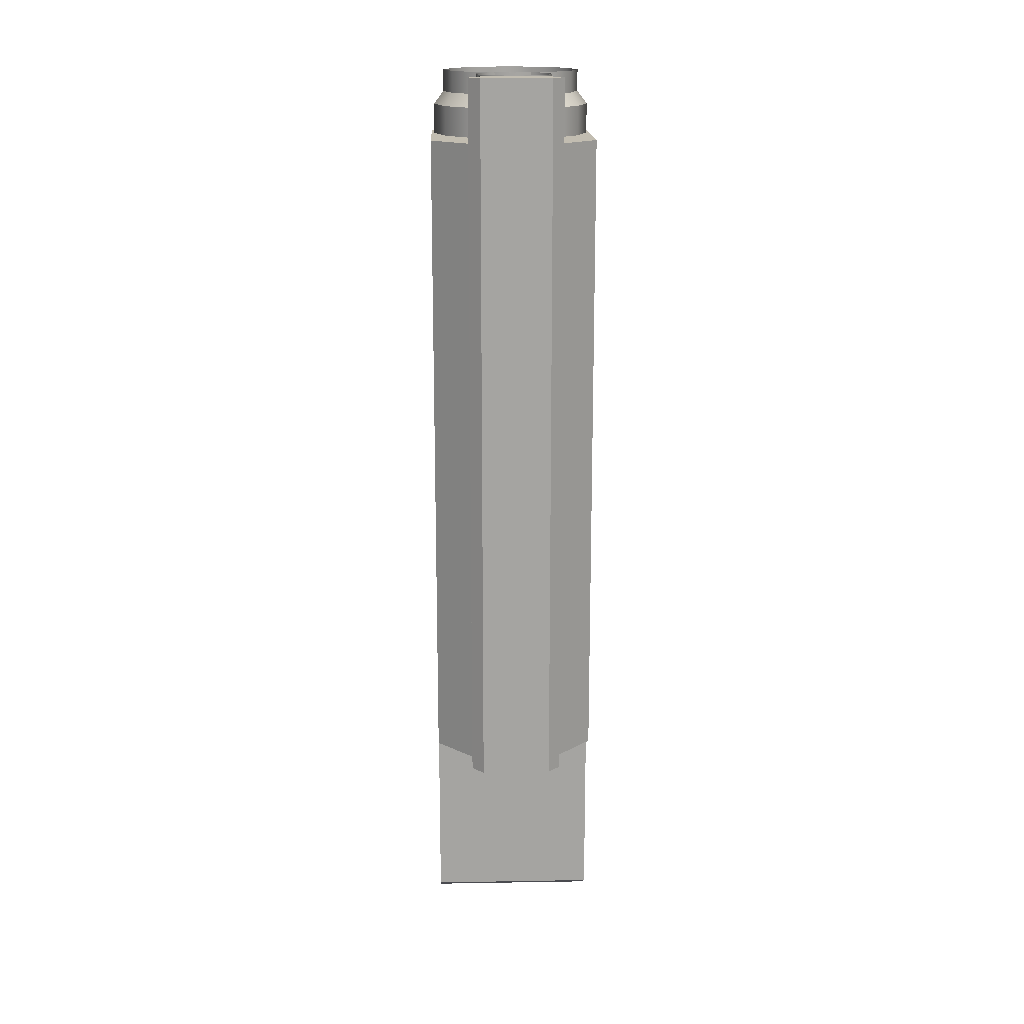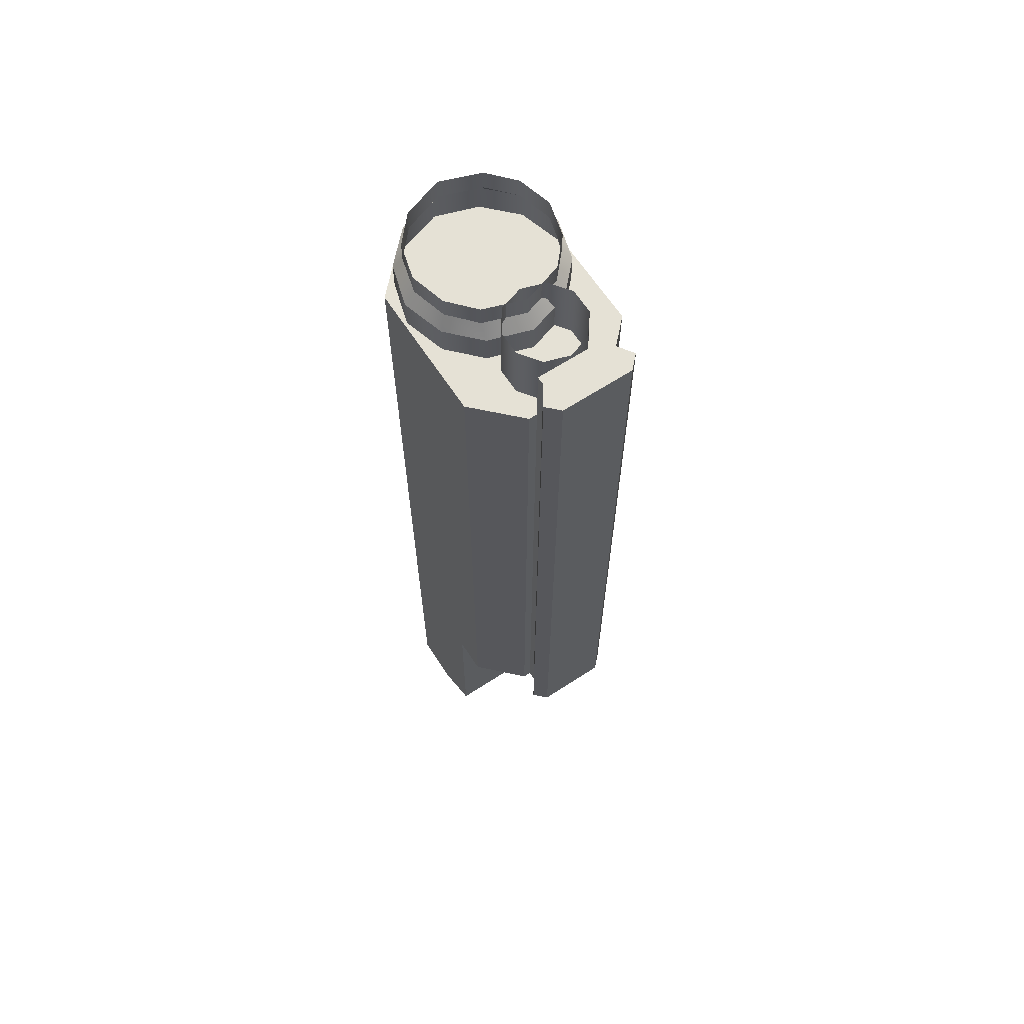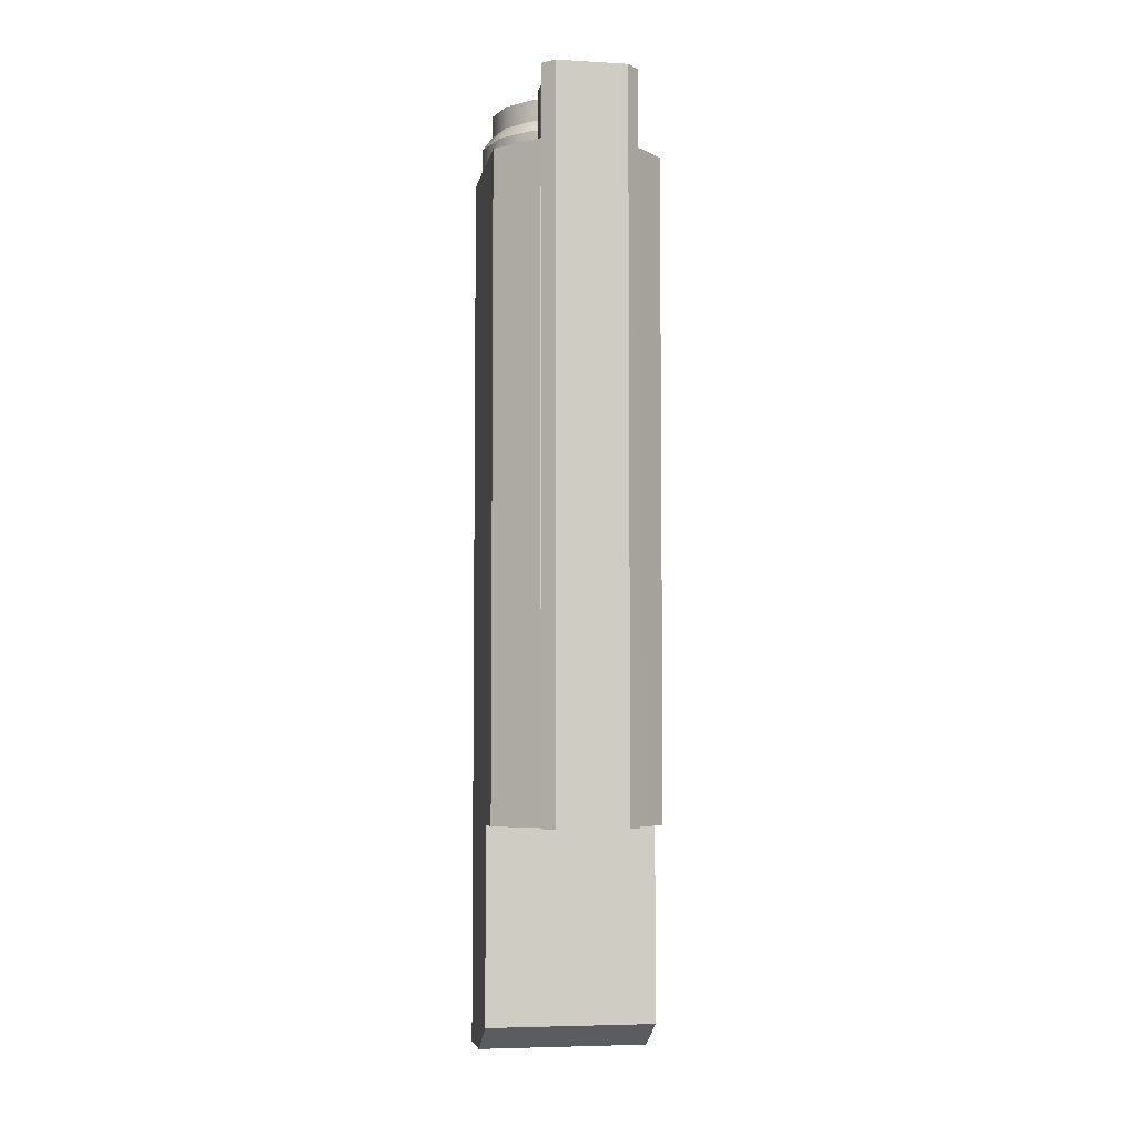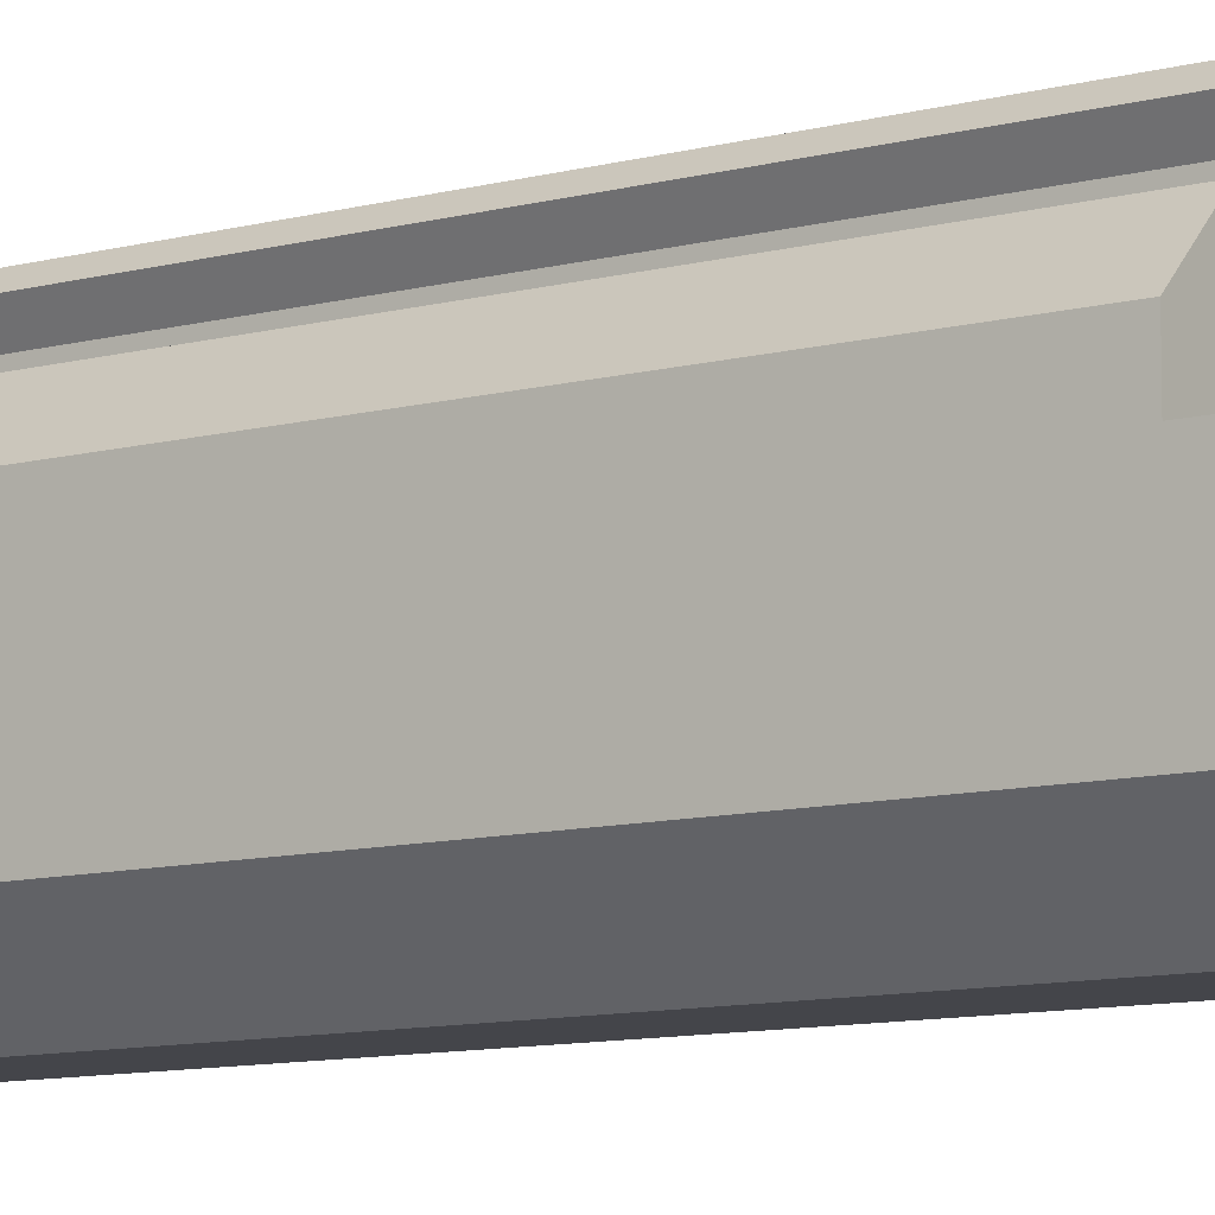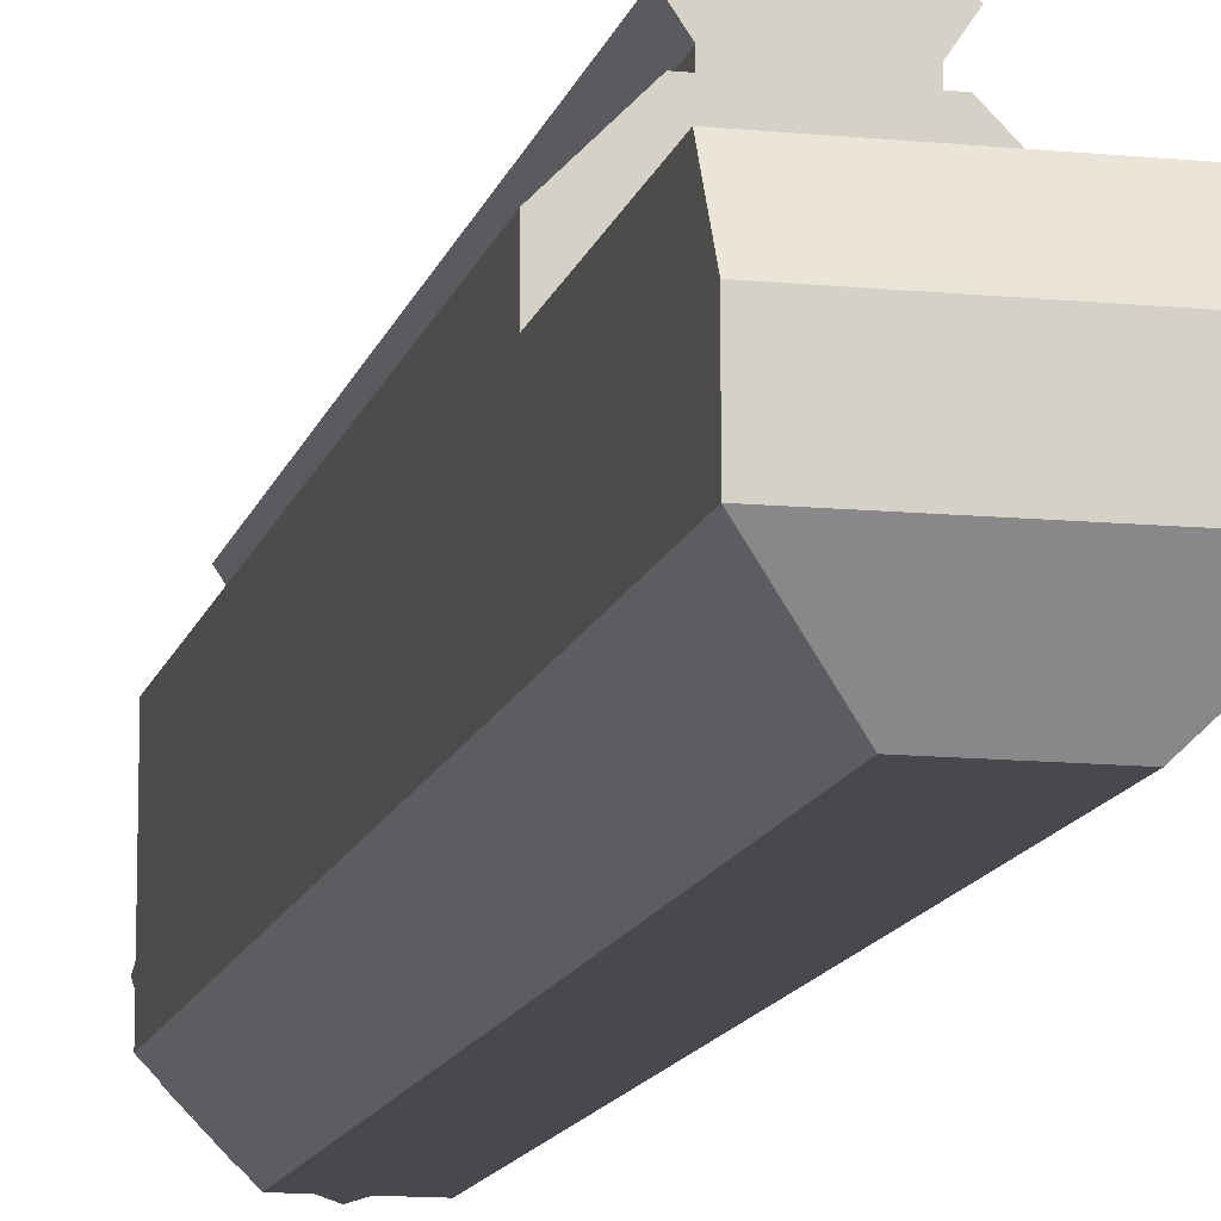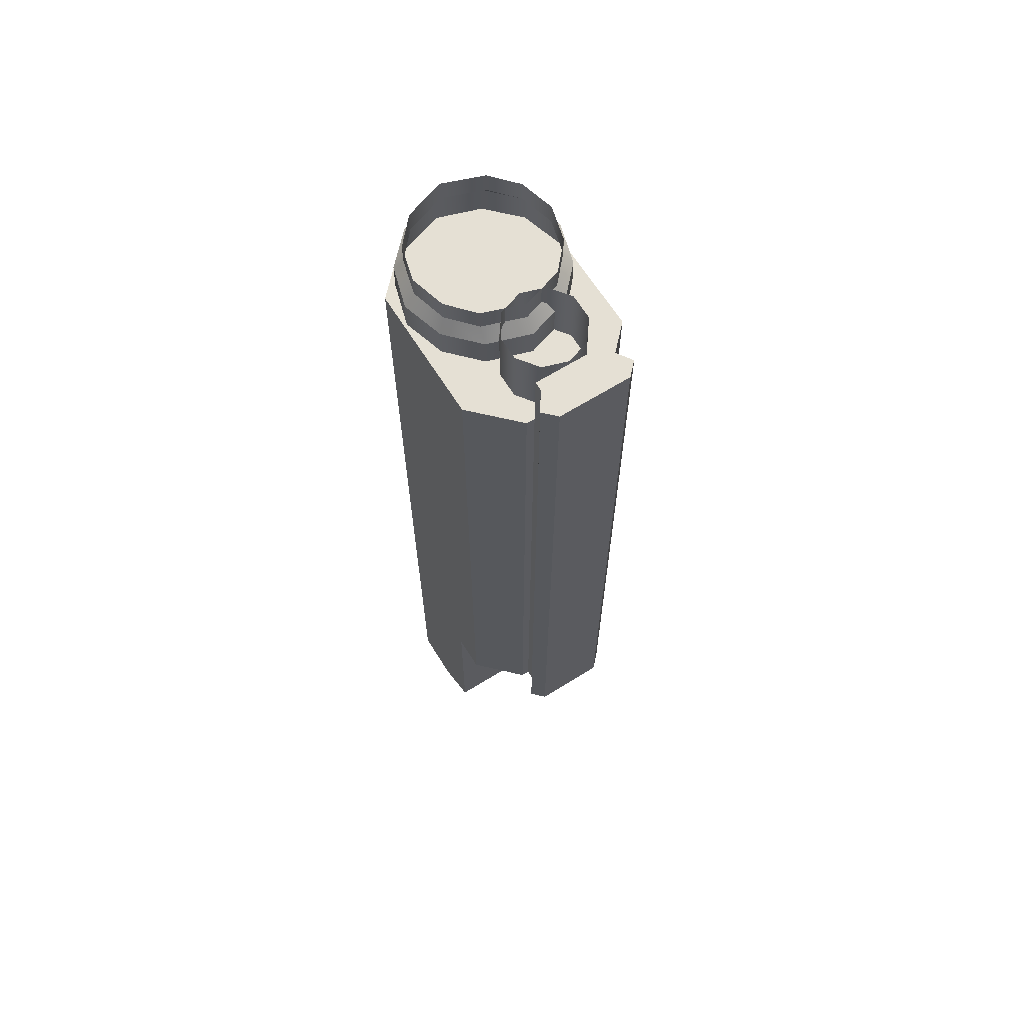
<metadata>
{"format":"obj","ext":"obj","renderer":"f3d","projection":"perspective","resolution":1024,"background":"white","views":[{"elev":16.8,"azim":-2.0,"up":"+Y"},{"elev":64.9,"azim":-33.2,"up":"+Y"},{"elev":-5.3,"azim":-10.1,"up":"+Y"},{"elev":-9.2,"azim":-53.4,"up":"+Z"},{"elev":-12.6,"azim":-13.1,"up":"+Z"},{"elev":65.4,"azim":-32.0,"up":"+Y"}]}
</metadata>
<code>
g handguard_fal_vltor_casv_fas_LOD1
v 0.007814 -0.1683 0.03027
v 0.007814 -0.0002379 0.03027
v 0.01055 -0.0002379 0.02752
v 0.01055 -0.1683 0.02753
v 0.01055 -0.1683 0.02753
v 0.01055 -0.0002379 0.02752
v 0.007814 -0.000238 0.02347
v 0.007814 -0.1683 0.02347
v -0.008424 -0.1683 0.03027
v -0.008424 -0.0002379 0.03027
v 0.007814 -0.0002379 0.03027
v 0.007814 -0.1683 0.03027
v 0.007814 -0.0002379 0.03027
v -0.008424 -0.0002379 0.03027
v -0.01116 -0.0002379 0.02752
v 0.01055 -0.0002379 0.02752
v -0.008423 -0.000238 0.02347
v 0.007814 -0.000238 0.02347
v -0.008423 -0.000238 0.02157
v 0.007814 -0.000238 0.02157
v -0.01116 -0.1683 0.02753
v 0.01055 -0.1683 0.02753
v 0.007814 -0.1683 0.02347
v -0.008423 -0.1683 0.02347
v -0.008424 -0.1683 0.03027
v 0.007814 -0.1683 0.03027
v -0.008423 -0.1683 0.02156
v 0.007811 -0.1683 0.02156
v 0.0191 -0.1683 0.003894
v 0.0191 -0.1683 0.01202
v 0.009694 -0.1683 0.02156
v -0.01971 -0.1683 0.00388
v -0.01971 -0.1683 0.01202
v -0.0103 -0.1683 0.02156
v 0.007814 -0.000238 0.02157
v -0.008423 -0.000238 0.02157
v -0.008423 -0.01529 0.02156
v 0.007814 -0.01529 0.02156
v 0.0191 -0.01529 0.01202
v 0.0191 -0.1683 0.01202
v 0.009694 -0.1683 0.02156
v 0.009694 -0.01529 0.02156
v -0.01971 -0.01529 -0.01881
v -0.008567 -0.01529 -0.03031
v 0.007882 -0.01529 -0.03031
v 0.0191 -0.01529 -0.01881
v 0.007814 -0.01529 0.02156
v -0.008423 -0.01529 0.02156
v -0.01971 -0.01529 0.01202
v -0.0103 -0.01529 0.02156
v 0.0191 -0.01529 0.01202
v 0.009694 -0.01529 0.02156
v 0.007882 -0.01529 -0.03031
v 0.007882 -0.2098 -0.03031
v 0.0191 -0.2192 -0.01881
v 0.0191 -0.01529 -0.01881
v -0.008567 -0.01529 -0.03031
v -0.008567 -0.2098 -0.03031
v 0.007882 -0.2098 -0.03031
v 0.007882 -0.01529 -0.03031
v 0.0191 -0.1683 0.003894
v 0.0191 -0.1683 0.01202
v 0.0191 -0.01529 0.01202
v 0.0191 -0.01529 -0.01881
v 0.0191 -0.2131 0.003894
v 0.0191 -0.2192 -0.01881
v 0.0191 -0.2192 -0.006491
v -0.01971 -0.1683 0.00388
v 0.0191 -0.1683 0.003894
v 0.0191 -0.2131 0.003894
v -0.01971 -0.2131 0.003881
v -0.01971 -0.2192 -0.01894
v -0.01971 -0.2192 -0.00653
v 0.0191 -0.2192 -0.006491
v 0.0191 -0.2192 -0.01881
v -0.01971 -0.2131 0.003881
v 0.0191 -0.2131 0.003894
v 0.0191 -0.2192 -0.006491
v -0.01971 -0.2192 -0.00653
v -0.01971 -0.2192 -0.01894
v 0.0191 -0.2192 -0.01881
v 0.007882 -0.2098 -0.03031
v -0.008567 -0.2098 -0.03031
v 0.007814 -0.1683 0.02347
v 0.007814 -0.000238 0.02347
v 0.007814 -0.01529 0.02156
v 0.007811 -0.1683 0.02156
v 0.007814 -0.000238 0.02157
v 0.009694 -0.1683 0.02156
v 0.007811 -0.1683 0.02156
v 0.007814 -0.01529 0.02156
v 0.009694 -0.01529 0.02156
v -0.01971 -0.01529 0.01202
v -0.0103 -0.01529 0.02156
v -0.0103 -0.1683 0.02156
v -0.01971 -0.1683 0.01202
v -0.008567 -0.01529 -0.03031
v -0.01971 -0.01529 -0.01881
v -0.01971 -0.2192 -0.01894
v -0.008567 -0.2098 -0.03031
v -0.01971 -0.1683 0.00388
v -0.01971 -0.01529 -0.01881
v -0.01971 -0.01529 0.01202
v -0.01971 -0.1683 0.01202
v -0.01971 -0.2131 0.003881
v -0.01971 -0.2192 -0.01894
v -0.01971 -0.2192 -0.00653
v -0.0103 -0.1683 0.02156
v -0.0103 -0.01529 0.02156
v -0.008423 -0.01529 0.02156
v -0.008423 -0.1683 0.02156
v -0.008423 -0.1683 0.02347
v -0.008423 -0.1683 0.02156
v -0.008423 -0.01529 0.02156
v -0.008423 -0.000238 0.02347
v -0.008423 -0.000238 0.02157
v -0.008424 -0.1683 0.03027
v -0.01116 -0.1683 0.02753
v -0.01116 -0.0002379 0.02752
v -0.008424 -0.0002379 0.03027
v -0.01116 -0.1683 0.02753
v -0.008423 -0.1683 0.02347
v -0.008423 -0.000238 0.02347
v -0.01116 -0.0002379 0.02752
v -0.005651 -0.000176 0.0193
v -0.005651 -0.02023 0.0193
v -0.008955 -0.02023 0.01476
v -0.008955 -0.000176 0.01476
v -0.008955 -0.02023 0.009136
v -0.008955 -0.000176 0.009137
v -0.005651 -0.02023 0.004589
v -0.005651 -0.000176 0.004589
v -0.0003052 -0.02023 0.002852
v -0.0003052 -0.000176 0.002852
v -0.0003052 -0.000176 0.02104
v -0.0003052 -0.02023 0.02104
v 0.005041 -0.000176 0.0193
v 0.005041 -0.02023 0.0193
v 0.008345 -0.000176 0.01476
v 0.008345 -0.02023 0.01476
v 0.008345 -0.000176 0.009137
v 0.008345 -0.02023 0.009136
v 0.005041 -0.000176 0.004589
v 0.005041 -0.02023 0.004589
v -0.0003052 -0.000176 0.002852
v -0.0003052 -0.02023 0.002852
v -0.01628 -0.01707 -0.001738
v -0.01628 -0.00834 -0.001738
v -0.009817 -0.00834 0.005086
v -0.009817 -0.01707 0.005086
v -0.01904 -0.01707 -0.01106
v -0.01904 -0.00834 -0.01106
v -0.01628 -0.01707 -0.02038
v -0.01628 -0.00834 -0.02038
v -0.009635 -0.01707 -0.02721
v -0.009635 -0.00834 -0.02721
v -0.0003051 -0.01707 -0.03024
v -0.0003051 -0.00834 -0.03024
v 0.009025 -0.01707 -0.02721
v 0.009025 -0.00834 -0.02721
v 0.01567 -0.01707 -0.02038
v 0.01567 -0.00834 -0.02038
v 0.01843 -0.01707 -0.01106
v 0.01843 -0.00834 -0.01106
v 0.01567 -0.01707 -0.001738
v 0.01567 -0.00834 -0.001738
v 0.009207 -0.01707 0.005086
v 0.009207 -0.00834 0.005086
v -0.0003052 -0.01707 0.008124
v -0.0003052 -0.00834 0.008124
v -0.0003052 -0.00834 0.008124
v -0.0003052 -0.01707 0.008124
v -0.009433 -0.00528 0.0026
v -0.01458 -0.005281 -0.003174
v -0.01458 -0.0001951 -0.003174
v -0.009433 -0.000195 0.0026
v -0.01671 -0.0001951 -0.01106
v -0.01671 -0.005281 -0.01106
v -0.01458 -0.0001951 -0.01895
v -0.01458 -0.005281 -0.01895
v -0.009433 -0.0001952 -0.02472
v -0.009433 -0.005281 -0.02472
v -0.0003051 -0.0001952 -0.02797
v -0.0003051 -0.005281 -0.02797
v 0.008823 -0.0001952 -0.02472
v 0.008823 -0.005281 -0.02472
v 0.01397 -0.0001951 -0.01895
v 0.01397 -0.005281 -0.01895
v 0.0161 -0.0001951 -0.01106
v 0.0161 -0.005281 -0.01106
v 0.01397 -0.0001951 -0.003174
v 0.01397 -0.005281 -0.003174
v 0.008823 -0.000195 0.0026
v 0.008823 -0.00528 0.0026
v -0.0003052 -0.000195 0.005684
v -0.0003052 -0.00528 0.005684
v -0.0003052 -0.000195 0.005684
v -0.0003052 -0.00528 0.005684
v -0.009817 -0.00834 0.005086
v -0.01628 -0.00834 -0.001738
v -0.01458 -0.005281 -0.003174
v -0.009433 -0.00528 0.0026
v -0.01671 -0.005281 -0.01106
v -0.01904 -0.00834 -0.01106
v -0.01458 -0.005281 -0.01895
v -0.01628 -0.00834 -0.02038
v -0.009433 -0.005281 -0.02472
v -0.009635 -0.00834 -0.02721
v -0.0003051 -0.005281 -0.02797
v -0.0003051 -0.00834 -0.03024
v 0.008823 -0.005281 -0.02472
v 0.009025 -0.00834 -0.02721
v 0.01397 -0.005281 -0.01895
v 0.01567 -0.00834 -0.02038
v 0.0161 -0.005281 -0.01106
v 0.01843 -0.00834 -0.01106
v 0.01397 -0.005281 -0.003174
v 0.01567 -0.00834 -0.001738
v 0.008823 -0.00528 0.0026
v 0.009207 -0.00834 0.005086
v -0.0003052 -0.00528 0.005684
v -0.0003052 -0.00834 0.008124
v -0.0003052 -0.00528 0.005684
v -0.0003052 -0.00834 0.008124
g handguard_fal_vltor_casv_fas_LOD1_0
f 3 2 1
f 4 3 1
f 7 6 5
f 8 7 5
f 11 10 9
f 12 11 9
f 15 14 13
f 16 15 13
f 17 15 16
f 18 17 16
f 19 17 18
f 20 19 18
f 23 22 21
f 24 23 21
f 21 22 25
f 22 26 25
f 24 27 23
f 27 28 23
f 28 27 29
f 28 29 30
f 31 28 30
f 27 32 29
f 32 27 33
f 27 34 33
f 37 36 35
f 38 37 35
f 41 40 39
f 42 41 39
f 45 44 43
f 46 45 43
f 46 43 47
f 43 48 47
f 48 43 49
f 50 48 49
f 46 47 51
f 47 52 51
f 55 54 53
f 56 55 53
f 59 58 57
f 60 59 57
f 63 62 61
f 64 63 61
f 61 65 64
f 65 66 64
f 65 67 66
f 70 69 68
f 71 70 68
f 74 73 72
f 75 74 72
f 78 77 76
f 79 78 76
f 82 81 80
f 83 82 80
f 86 85 84
f 87 86 84
f 86 88 85
f 91 90 89
f 92 91 89
f 95 94 93
f 96 95 93
f 99 98 97
f 100 99 97
f 103 102 101
f 104 103 101
f 105 101 102
f 106 105 102
f 107 105 106
f 110 109 108
f 111 110 108
f 114 113 112
f 115 114 112
f 116 114 115
f 119 118 117
f 120 119 117
f 123 122 121
f 124 123 121
f 127 126 125
f 128 127 125
f 129 127 128
f 130 129 128
f 131 129 130
f 132 131 130
f 133 131 132
f 134 133 132
f 125 126 135
f 126 136 135
f 135 136 137
f 136 138 137
f 137 138 139
f 138 140 139
f 139 140 141
f 140 142 141
f 141 142 143
f 142 144 143
f 143 144 145
f 144 146 145
f 149 148 147
f 150 149 147
f 147 148 151
f 148 152 151
f 151 152 153
f 152 154 153
f 153 154 155
f 154 156 155
f 155 156 157
f 156 158 157
f 157 158 159
f 158 160 159
f 159 160 161
f 160 162 161
f 161 162 163
f 162 164 163
f 163 164 165
f 164 166 165
f 165 166 167
f 166 168 167
f 167 168 169
f 168 170 169
f 171 149 150
f 172 171 150
f 175 174 173
f 176 175 173
f 175 177 174
f 177 178 174
f 177 179 178
f 179 180 178
f 179 181 180
f 181 182 180
f 181 183 182
f 183 184 182
f 183 185 184
f 185 186 184
f 185 187 186
f 187 188 186
f 187 189 188
f 189 190 188
f 189 191 190
f 191 192 190
f 191 193 192
f 193 194 192
f 193 195 194
f 195 196 194
f 197 176 173
f 198 197 173
f 201 200 199
f 202 201 199
f 201 203 200
f 203 204 200
f 203 205 204
f 205 206 204
f 205 207 206
f 207 208 206
f 207 209 208
f 209 210 208
f 209 211 210
f 211 212 210
f 211 213 212
f 213 214 212
f 213 215 214
f 215 216 214
f 215 217 216
f 217 218 216
f 217 219 218
f 219 220 218
f 219 221 220
f 221 222 220
f 223 202 199
f 224 223 199

</code>
